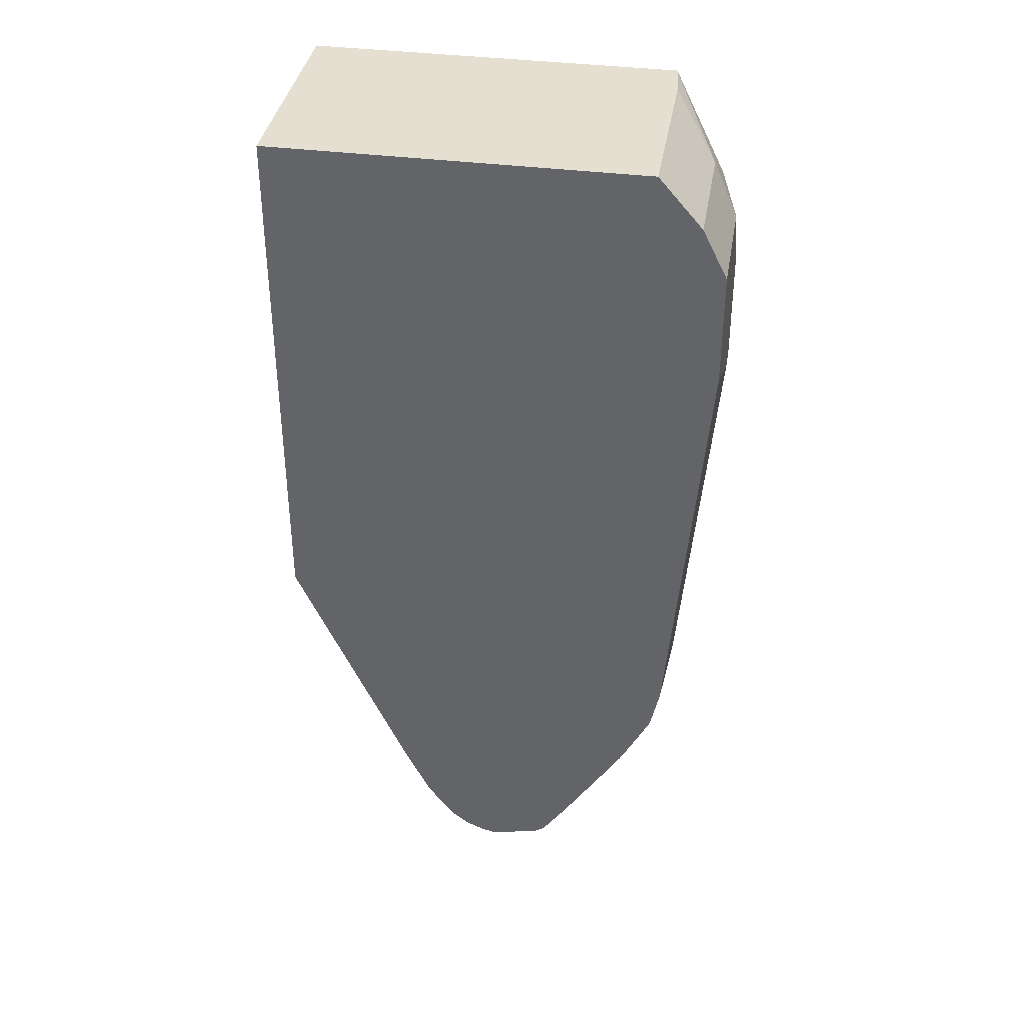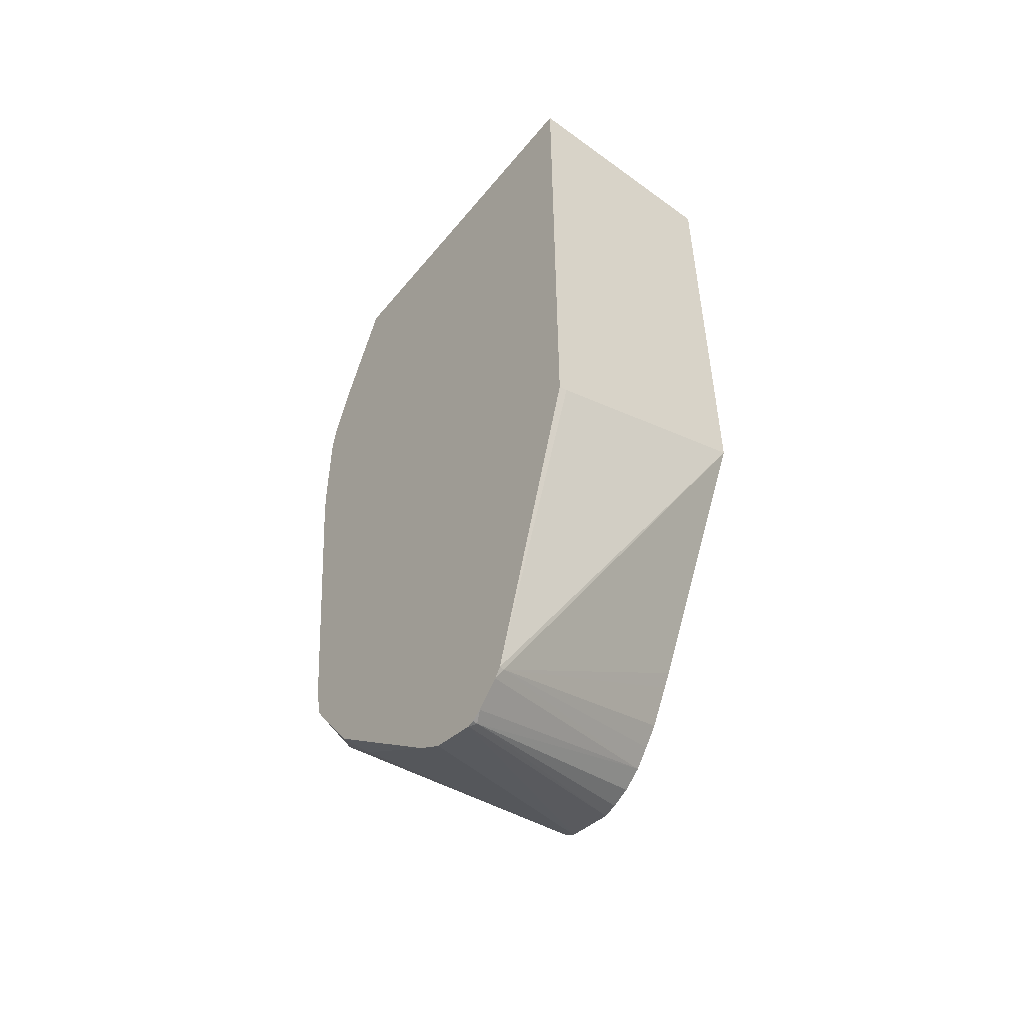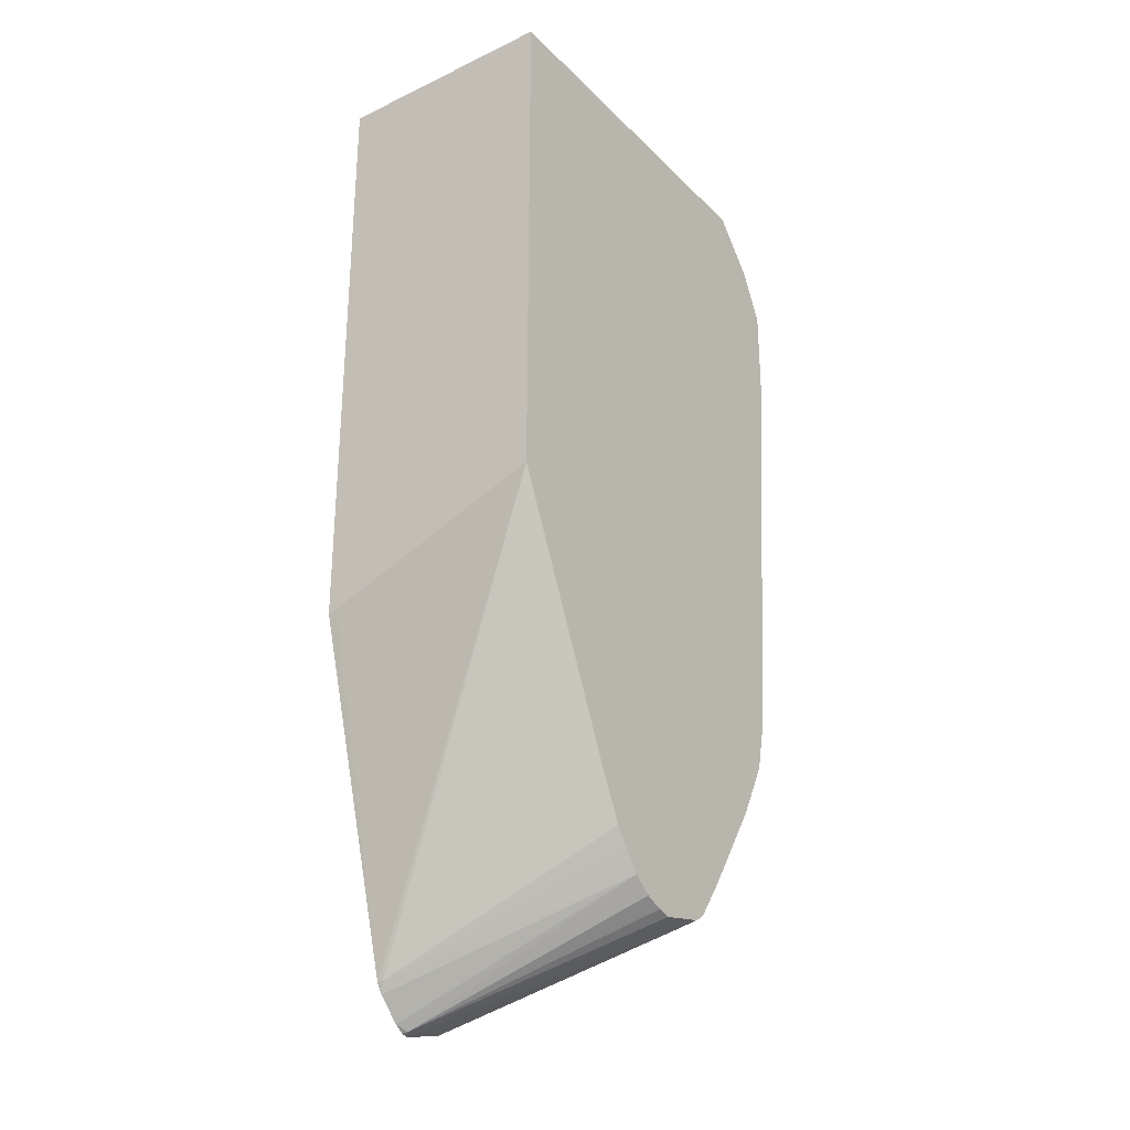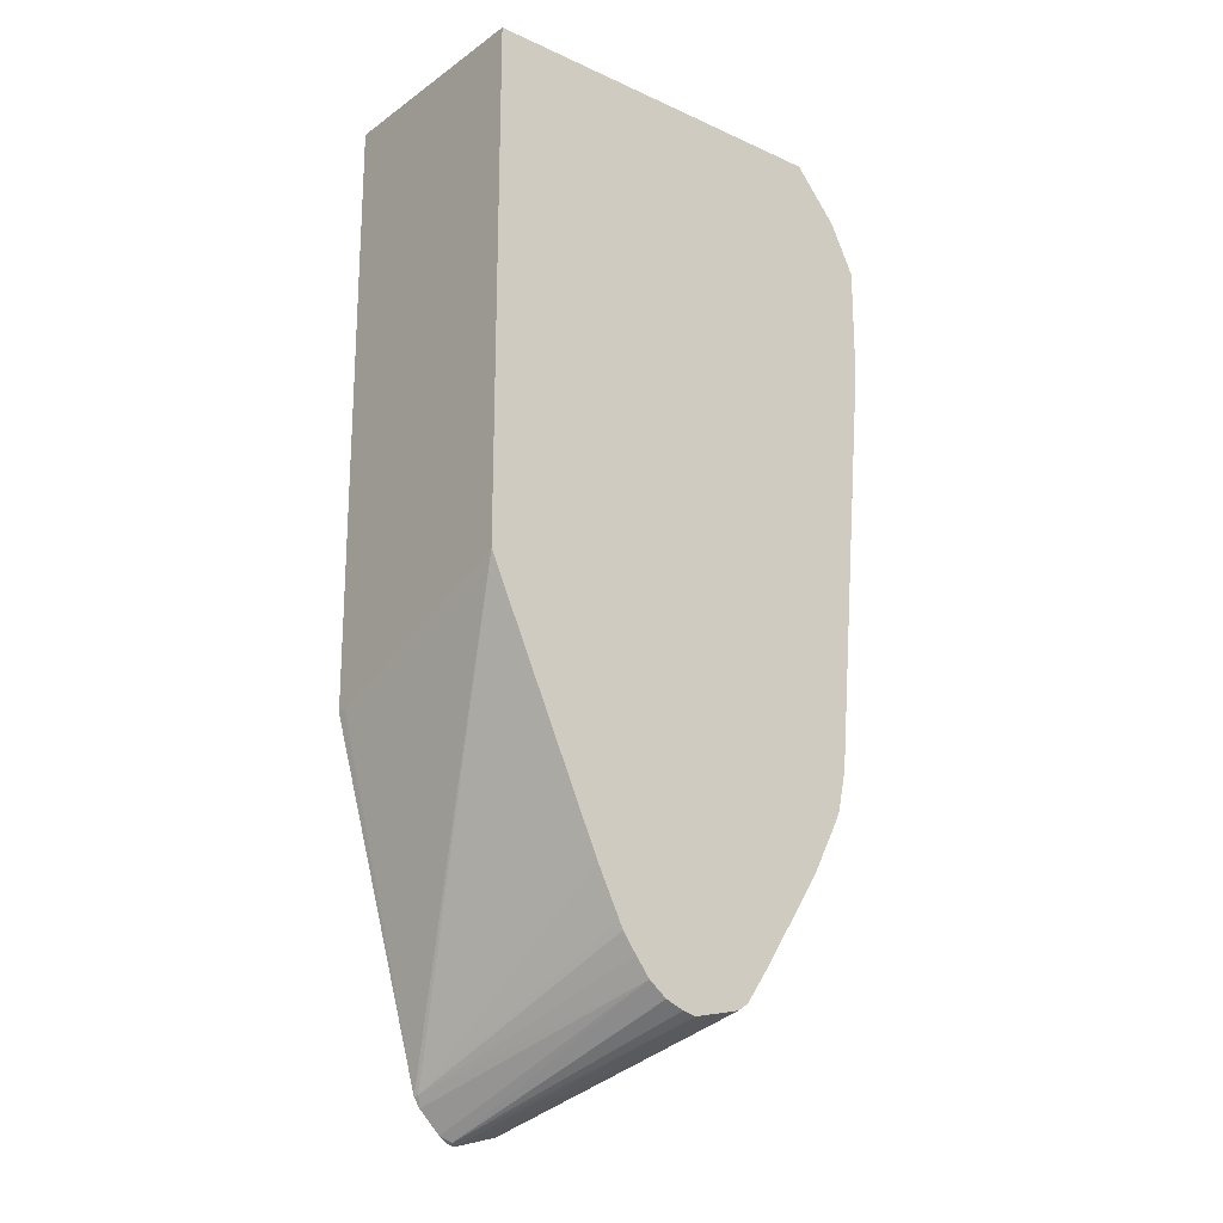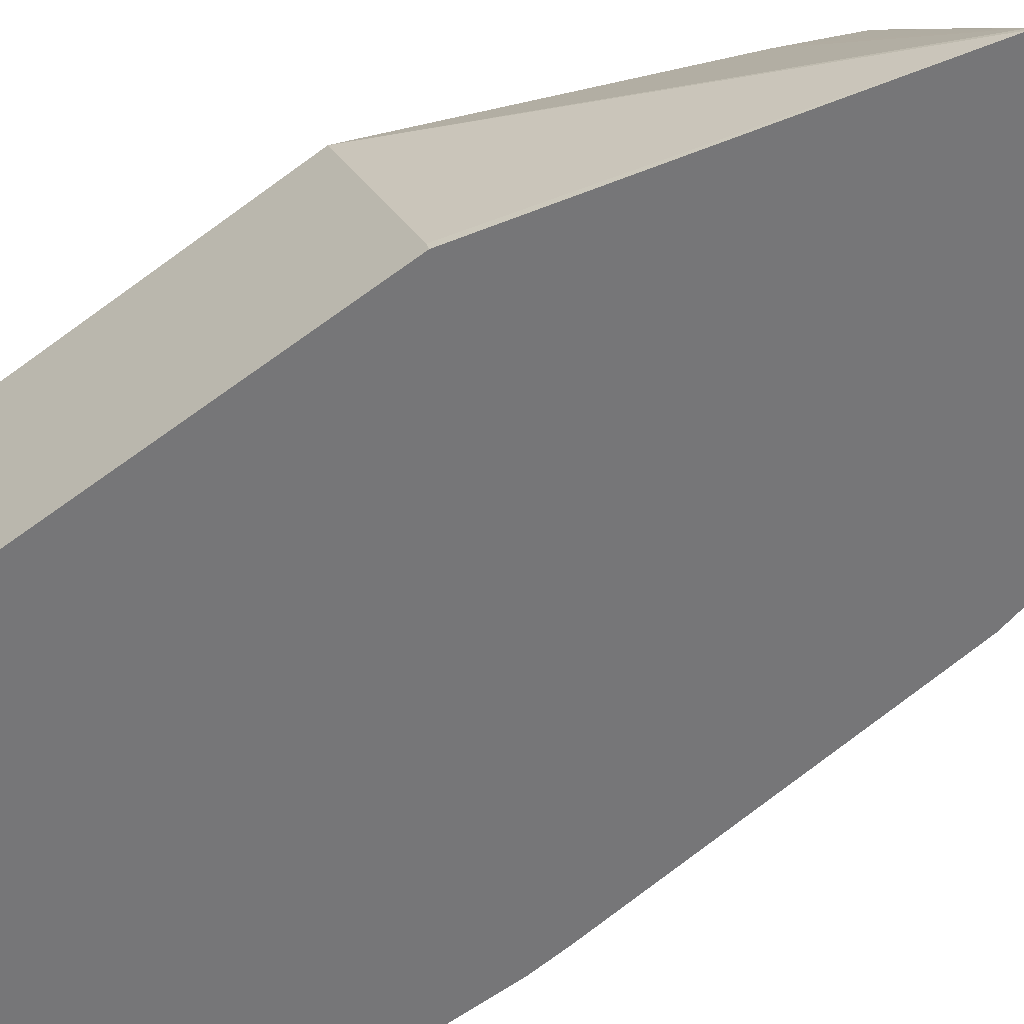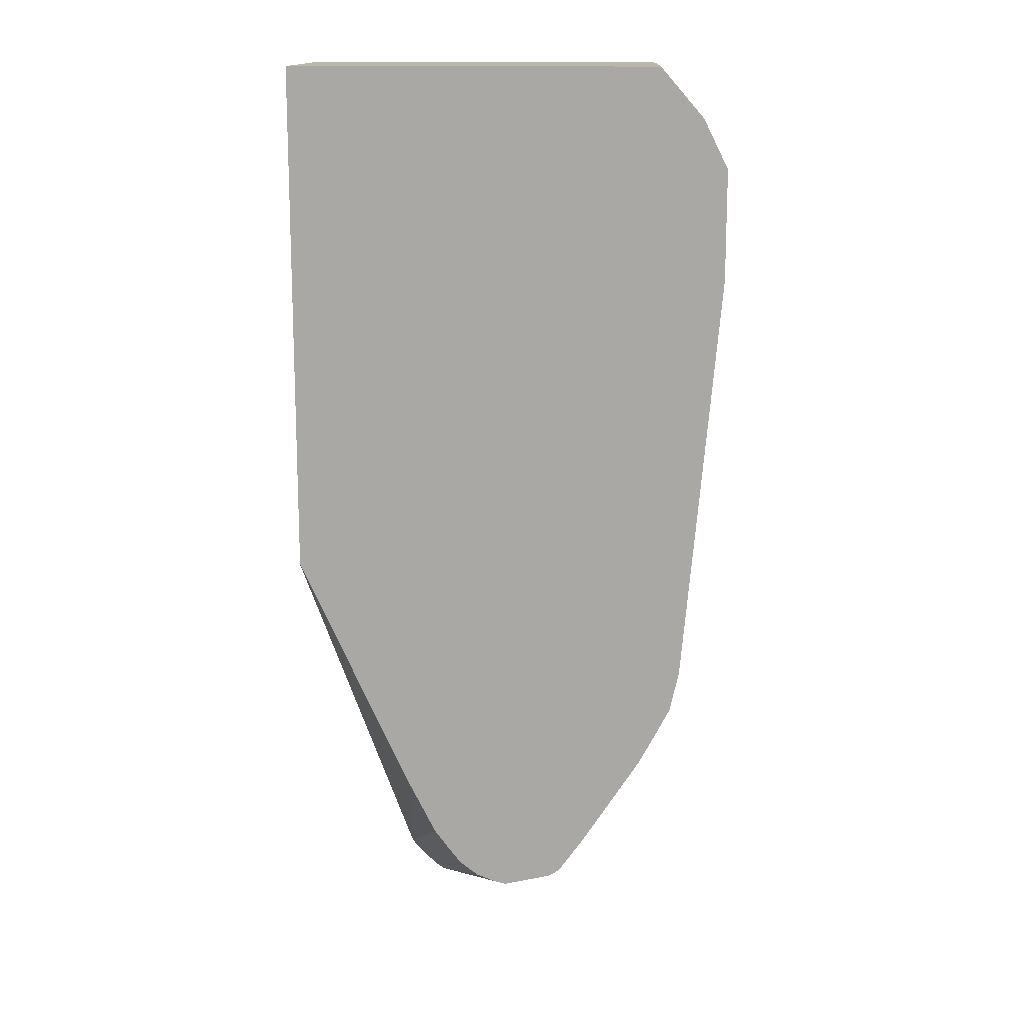
<metadata>
{"format":"obj","ext":"obj","renderer":"f3d","projection":"perspective","resolution":1024,"background":"white","views":[{"elev":37.5,"azim":-170.6,"up":"+Z"},{"elev":-52.7,"azim":51.8,"up":"+Z"},{"elev":-29.2,"azim":125.3,"up":"+Z"},{"elev":-21.1,"azim":141.0,"up":"+Z"},{"elev":-56.9,"azim":128.2,"up":"+Y"},{"elev":14.5,"azim":-177.6,"up":"+Z"}]}
</metadata>
<code>
v 0.0688 -0.1548 -0.3096
v 0.0688 -0.09784 -0.3096
v 0.0688 -0.1892 -0.344
v 0.07741 -0.1806 -0.301
v 0.08027 -0.1605 -0.2867
v 0.0688 -0.09784 -0.3612
v 0.08027 -0.09784 -0.2867
v 0.0688 -0.2031 -0.3612
v 0.07158 -0.2031 -0.3468
v 0.07741 -0.1978 -0.3182
v 0.1026 -0.2031 -0.2634
v 0.1021 -0.201 -0.2634
v 0.1005 -0.1838 -0.2634
v 0.0688 -0.1892 -0.4128
v 0.08601 -0.09784 -0.5557
v 0.1005 -0.09784 -0.2634
v 0.0688 -0.2031 -0.4128
v 0.08005 -0.2031 -0.3209
v 0.2729 -0.2031 -0.2634
v 0.07006 -0.2031 -0.43
v 0.08601 -0.1892 -0.602
v 0.08896 -0.09784 -0.5691
v 0.2729 -0.09784 -0.2634
v 0.2729 -0.2031 -0.5415
v 0.08601 -0.2031 -0.5881
v 0.08948 -0.2031 -0.6037
v 0.09032 -0.09784 -0.5751
v 0.09032 -0.1806 -0.6106
v 0.09748 -0.1892 -0.6249
v 0.2729 -0.09784 -0.5021
v 0.2298 -0.2031 -0.6942
v 0.2729 -0.1991 -0.5405
v 0.09058 -0.2031 -0.6059
v 0.09624 -0.09784 -0.5867
v 0.1048 -0.09784 -0.6028
v 0.1323 -0.09784 -0.645
v 0.1446 -0.09784 -0.6624
v 0.1147 -0.1892 -0.6421
v 0.1147 -0.2031 -0.6421
v 0.09863 -0.2031 -0.6186
v 0.09196 -0.2031 -0.6083
v 0.1157 -0.09784 -0.6195
v 0.2293 -0.2007 -0.6937
v 0.2201 -0.09784 -0.6176
v 0.2269 -0.2031 -0.6986
v 0.1494 -0.09784 -0.6657
v 0.1891 -0.2031 -0.7066
v 0.1772 -0.2031 -0.6984
v 0.1949 -0.09784 -0.6593
v 0.2014 -0.09784 -0.6509
v 0.2078 -0.09784 -0.6422
v 0.2095 -0.09784 -0.6388
v 0.2166 -0.09784 -0.6246
v 0.217 -0.2031 -0.7085
v 0.172 -0.09784 -0.6708
v 0.2097 -0.2031 -0.7122
v 0.2121 -0.2007 -0.7109
v 0.1865 -0.09784 -0.6658
v 0.2126 -0.2031 -0.7114
v 0.1781 -0.09784 -0.6692
f 21 29 26
f 21 22 27
f 21 27 28
f 21 28 29
f 29 36 37
f 28 35 29
f 26 29 33
f 27 34 28
f 28 34 35
f 21 26 25
f 24 31 32
f 20 21 25
f 10 18 11
f 19 32 30
f 19 24 32
f 15 22 21
f 14 21 20
f 14 15 21
f 14 20 17
f 11 13 12
f 11 16 13
f 11 23 16
f 11 19 23
f 9 18 10
f 29 37 38
f 19 30 23
f 29 38 39
f 55 57 56
f 29 40 41
f 57 60 58
f 56 57 59
f 8 18 9
f 55 60 57
f 54 59 57
f 49 57 58
f 49 54 57
f 46 56 47
f 46 55 56
f 45 54 49
f 43 53 44
f 43 52 53
f 29 39 40
f 43 51 52
f 43 49 50
f 43 45 49
f 38 48 39
f 37 48 38
f 37 47 48
f 31 45 43
f 30 43 44
f 30 31 43
f 30 32 31
f 29 42 36
f 29 35 42
f 29 41 33
f 43 50 51
f 8 11 18
f 37 46 47
f 8 24 19
f 2 42 35
f 2 36 42
f 2 37 36
f 2 46 37
f 2 55 46
f 2 60 55
f 2 58 60
f 2 49 58
f 2 50 49
f 2 51 50
f 2 52 51
f 2 53 52
f 2 35 34
f 2 44 53
f 2 16 23
f 2 7 16
f 1 7 2
f 1 5 7
f 1 4 5
f 1 3 4
f 1 8 3
f 1 17 8
f 1 14 17
f 1 6 14
f 1 2 6
f 8 19 11
f 2 23 30
f 2 34 27
f 2 30 44
f 2 22 15
f 2 27 22
f 8 31 24
f 8 45 31
f 8 54 45
f 8 59 54
f 8 56 59
f 8 47 56
f 8 48 47
f 8 40 39
f 8 41 40
f 8 33 41
f 8 26 33
f 8 25 26
f 8 39 48
f 8 20 25
f 2 15 6
f 3 8 9
f 3 9 4
f 4 9 10
f 4 11 5
f 5 11 12
f 4 10 11
f 5 13 16
f 5 16 7
f 6 15 14
f 8 17 20
f 5 12 13

</code>
